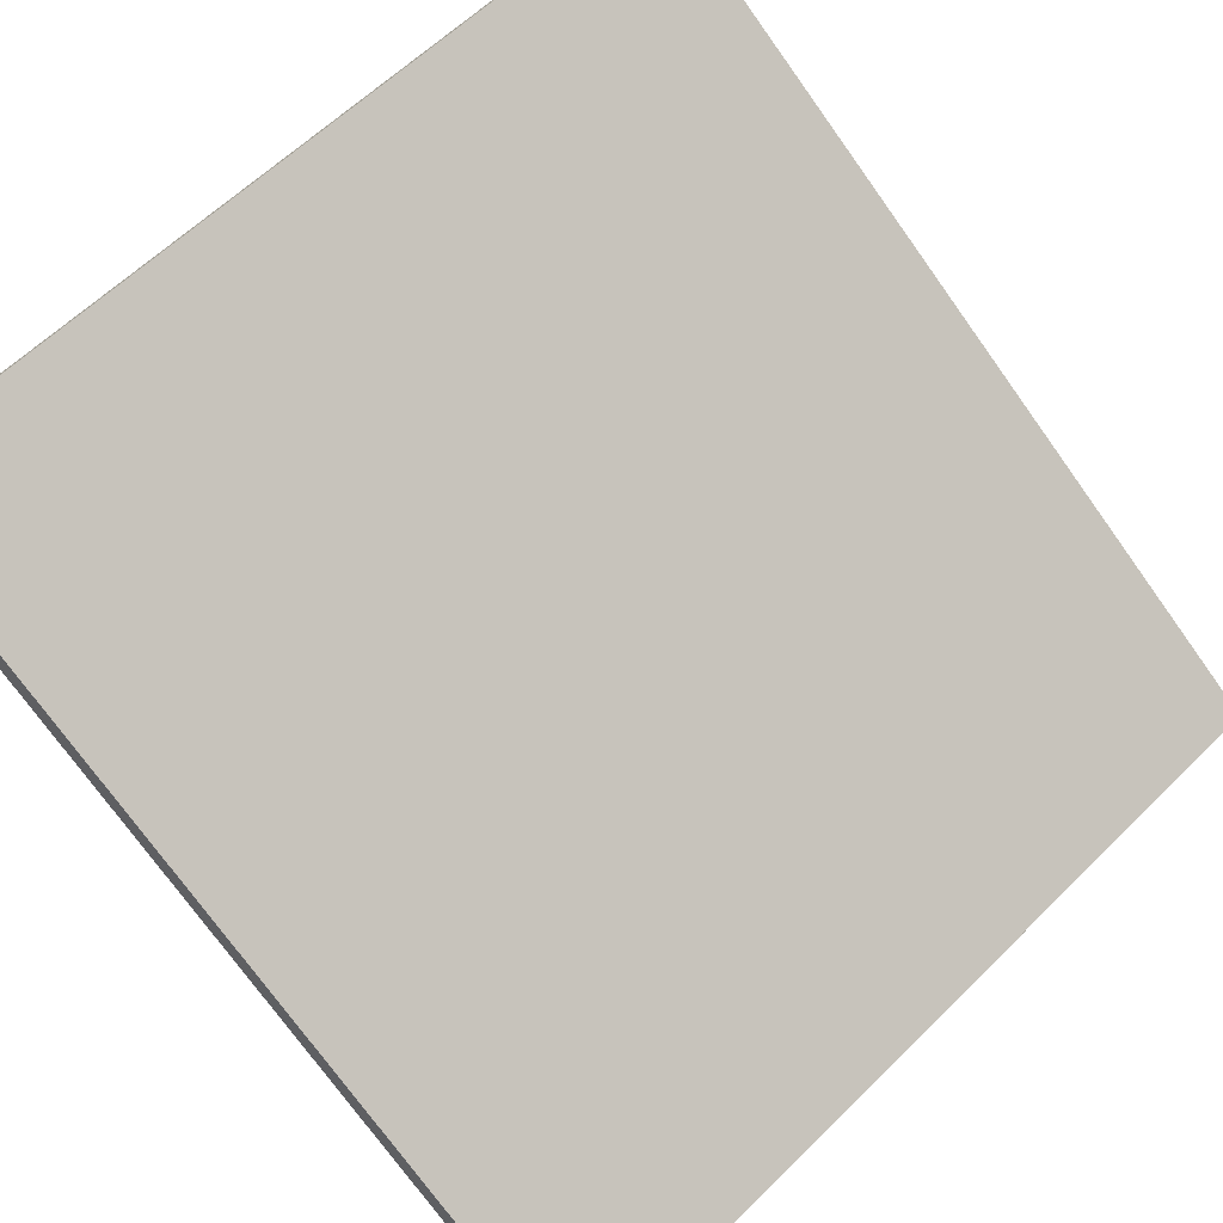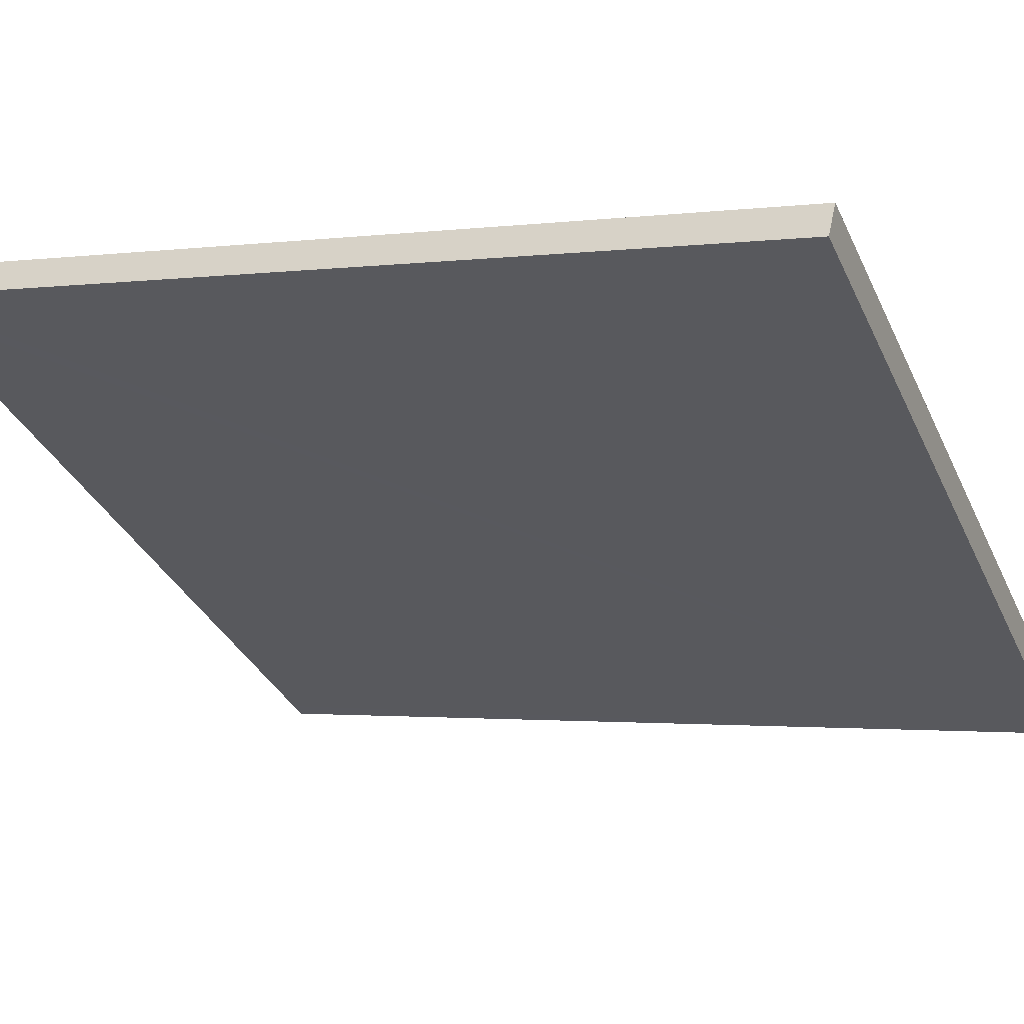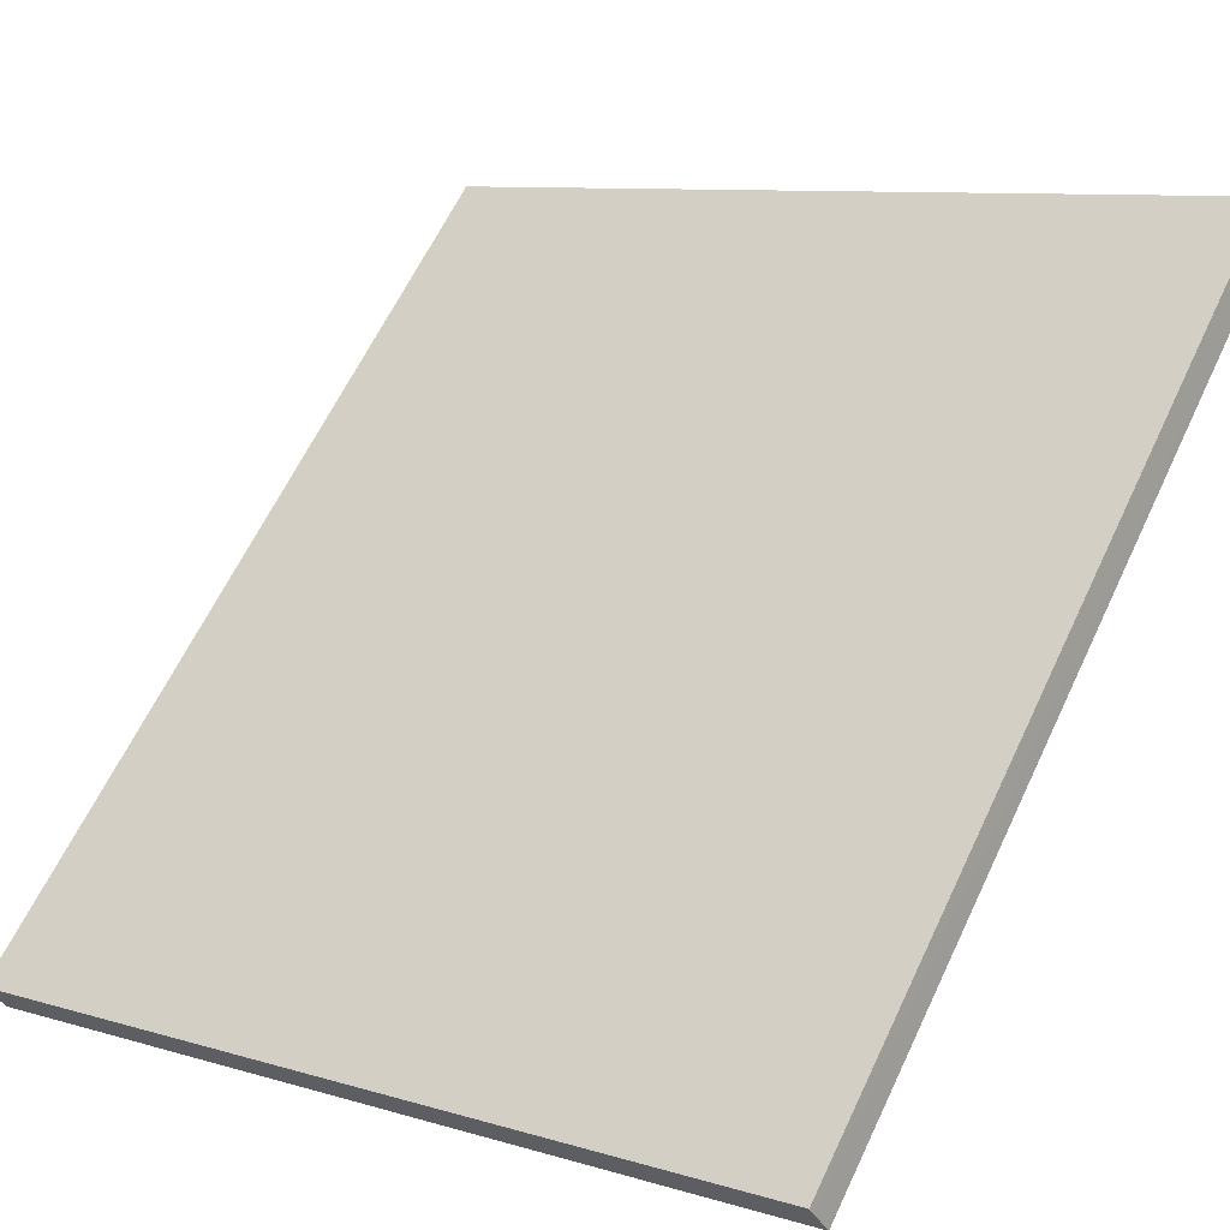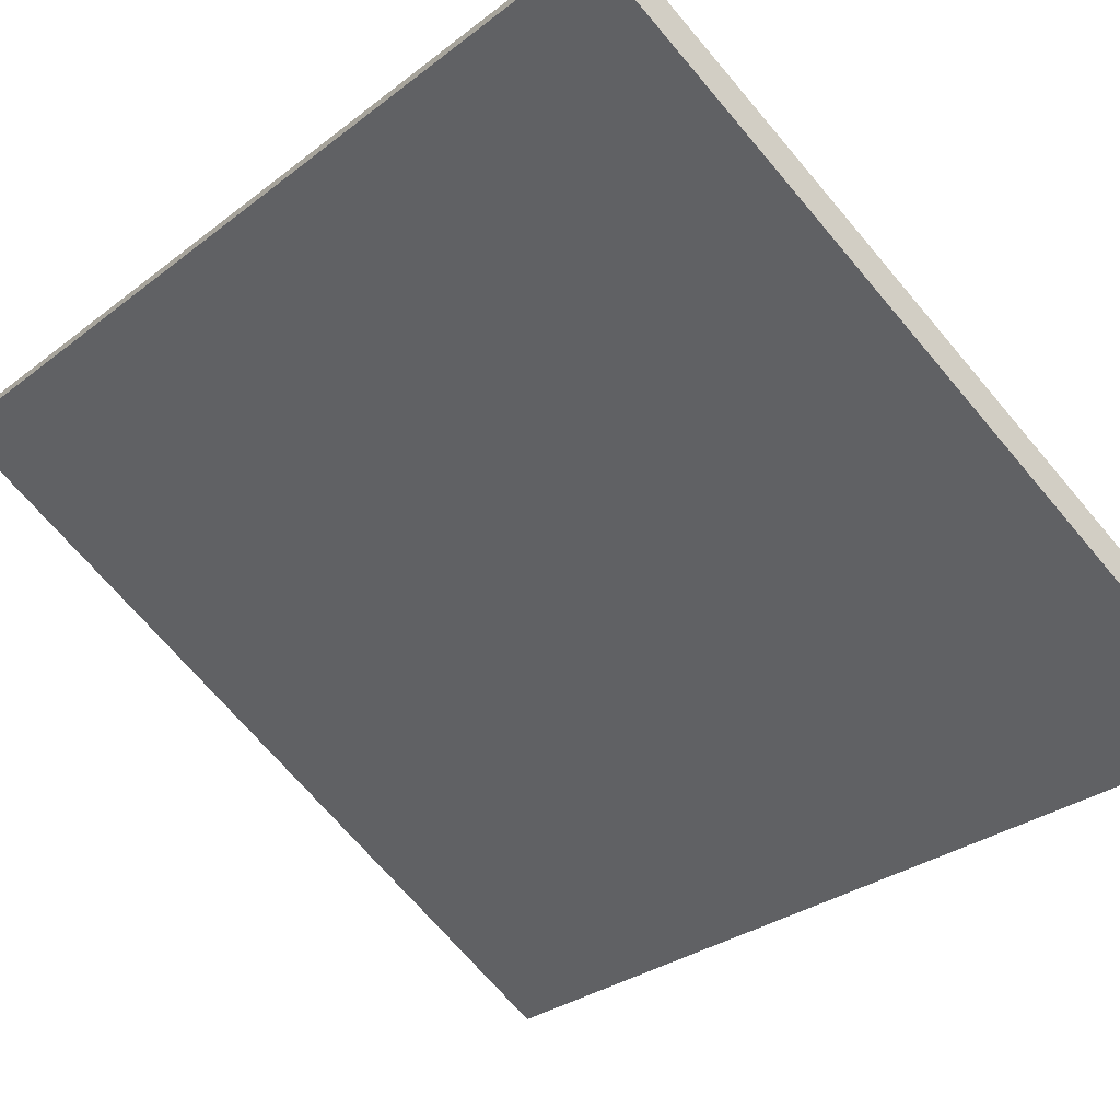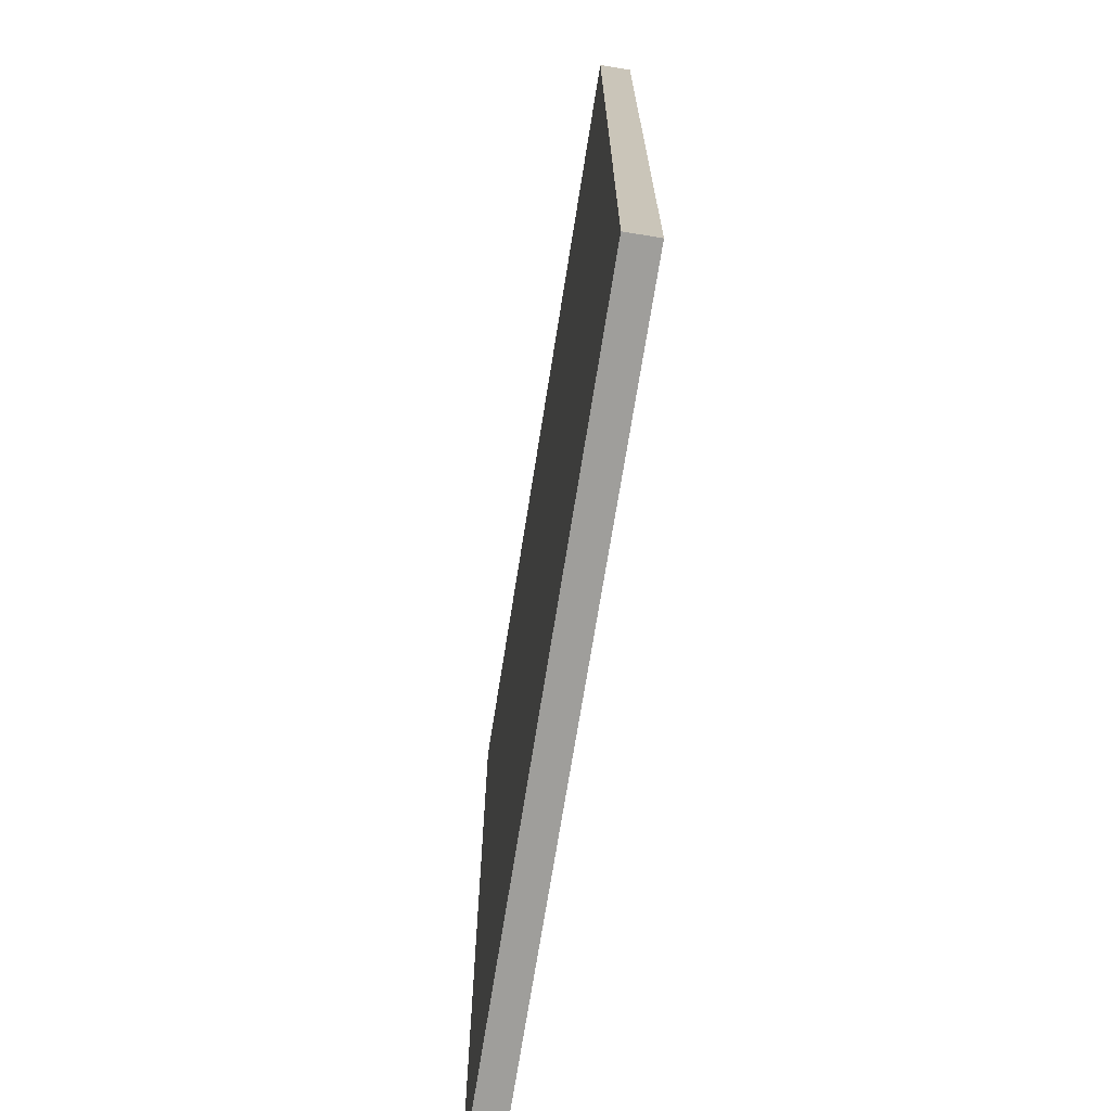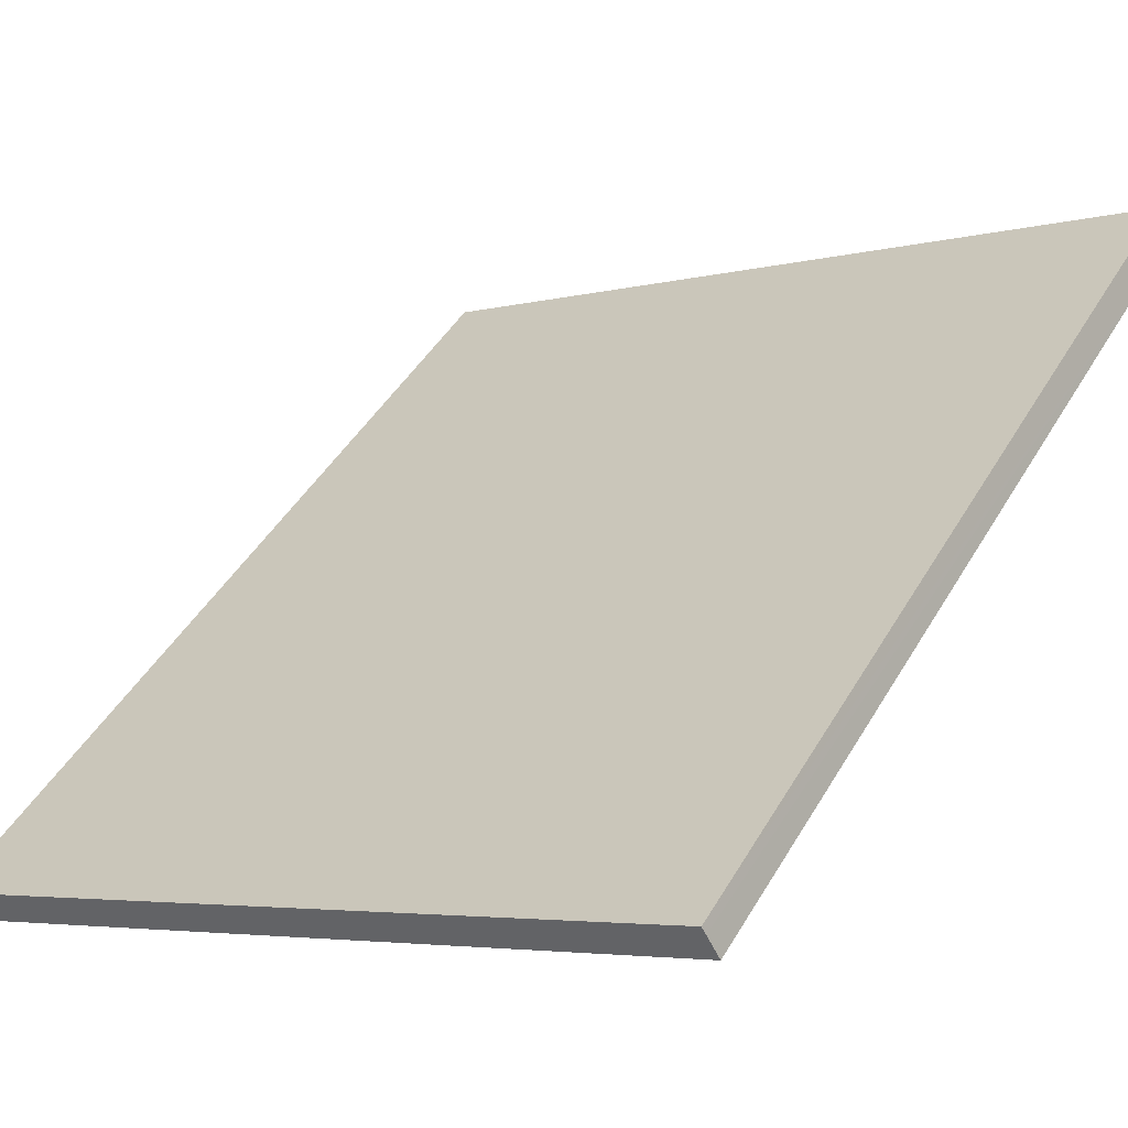
<metadata>
{"format":"obj","ext":"obj","renderer":"f3d","projection":"perspective","resolution":1024,"background":"white","views":[{"elev":-75.0,"azim":-144.3,"up":"+Z"},{"elev":-1.7,"azim":-64.1,"up":"+Z"},{"elev":62.6,"azim":-154.7,"up":"+Z"},{"elev":-29.6,"azim":-41.6,"up":"+Z"},{"elev":-70.8,"azim":111.0,"up":"+Y"},{"elev":45.7,"azim":-151.2,"up":"+Z"}]}
</metadata>
<code>
v  11.24 13.95 -6.503
v  0.25 13.95 0.438
v  11.5 13.95 -6.06
v  10.98 13.95 -6.353
v  0.279 13.95 -0.162
v  0 13.95 8.544e-16
v  0.189 13.95 0.332
v  0 0 0
v  0.25 -2.682e-17 0.438
v  0.189 -2.033e-17 0.332
v  11.5 3.711e-16 -6.06
v  11.24 3.982e-16 -6.503
v  10.98 3.89e-16 -6.353
v  0.279 9.92e-18 -0.162
g defaultobject
f 1 2 3
f 2 1 4
f 2 4 5
f 2 5 6
f 2 6 7
f 8 7 6
f 7 8 2
f 2 8 9
f 9 8 10
f 9 3 2
f 3 9 11
f 11 1 3
f 1 11 12
f 12 4 1
f 4 12 5
f 5 12 6
f 6 12 8
f 8 12 13
f 8 13 14
f 9 12 11
f 12 9 13
f 13 9 14
f 14 9 8
f 8 9 10

</code>
